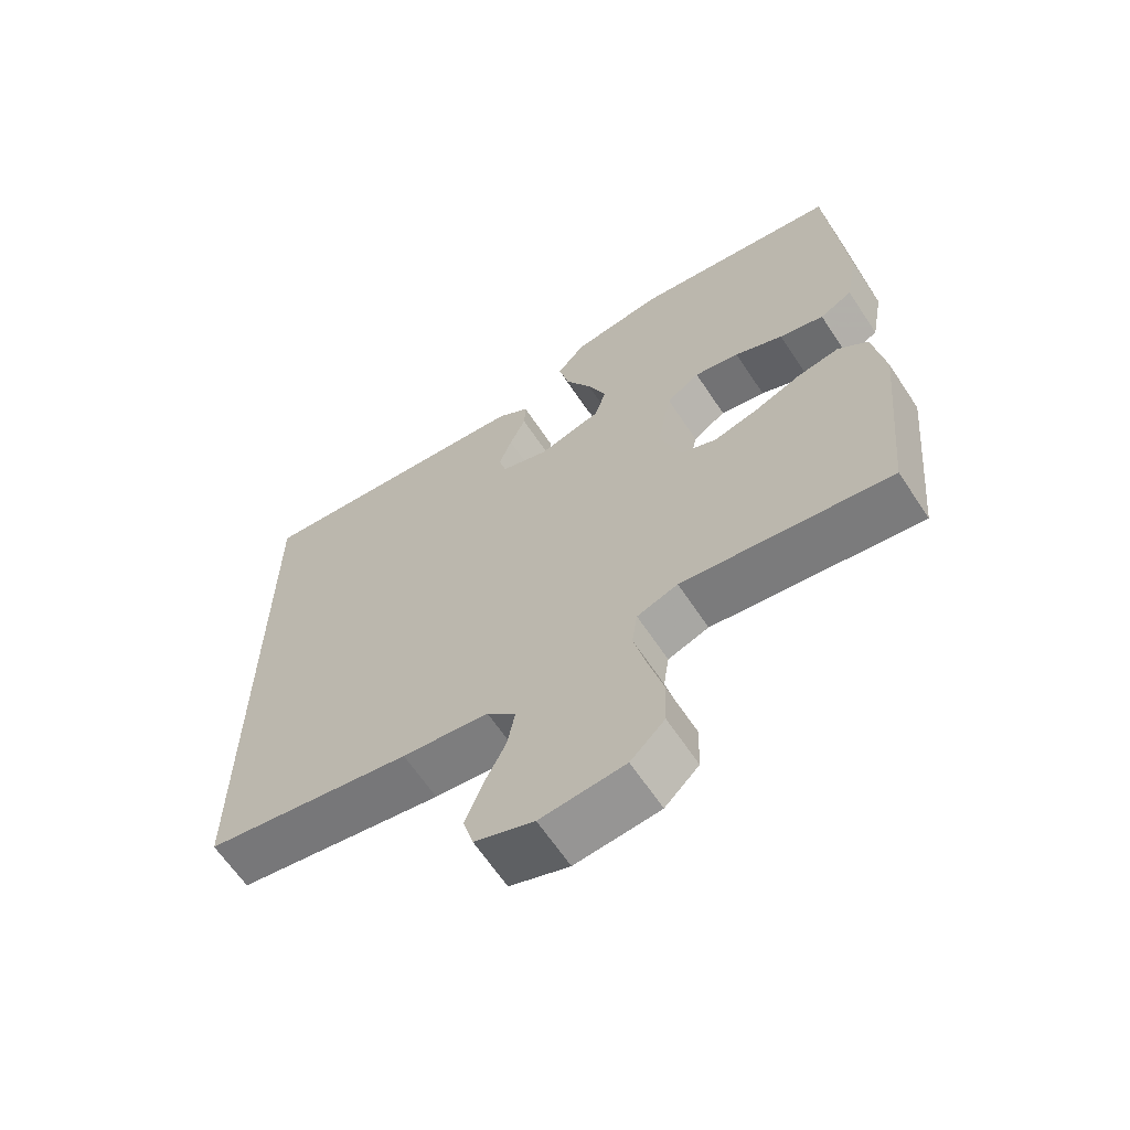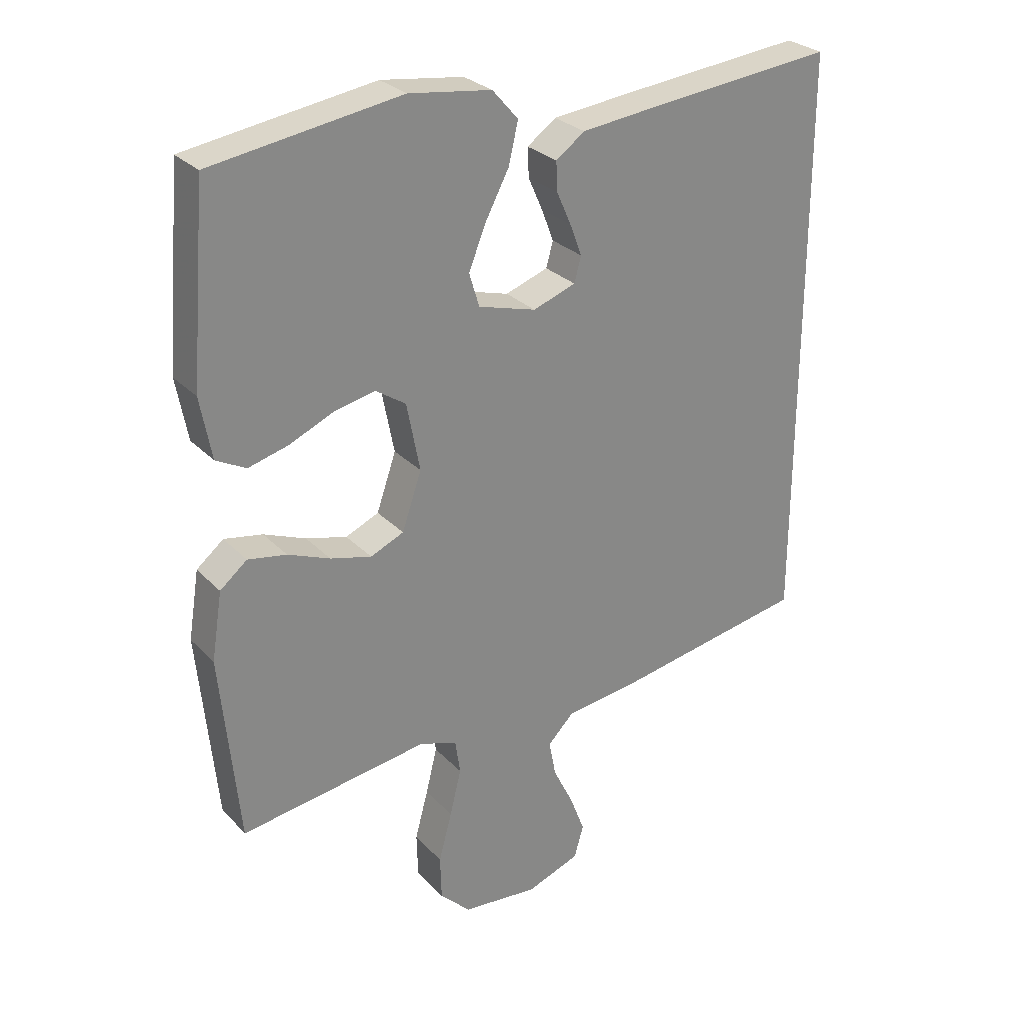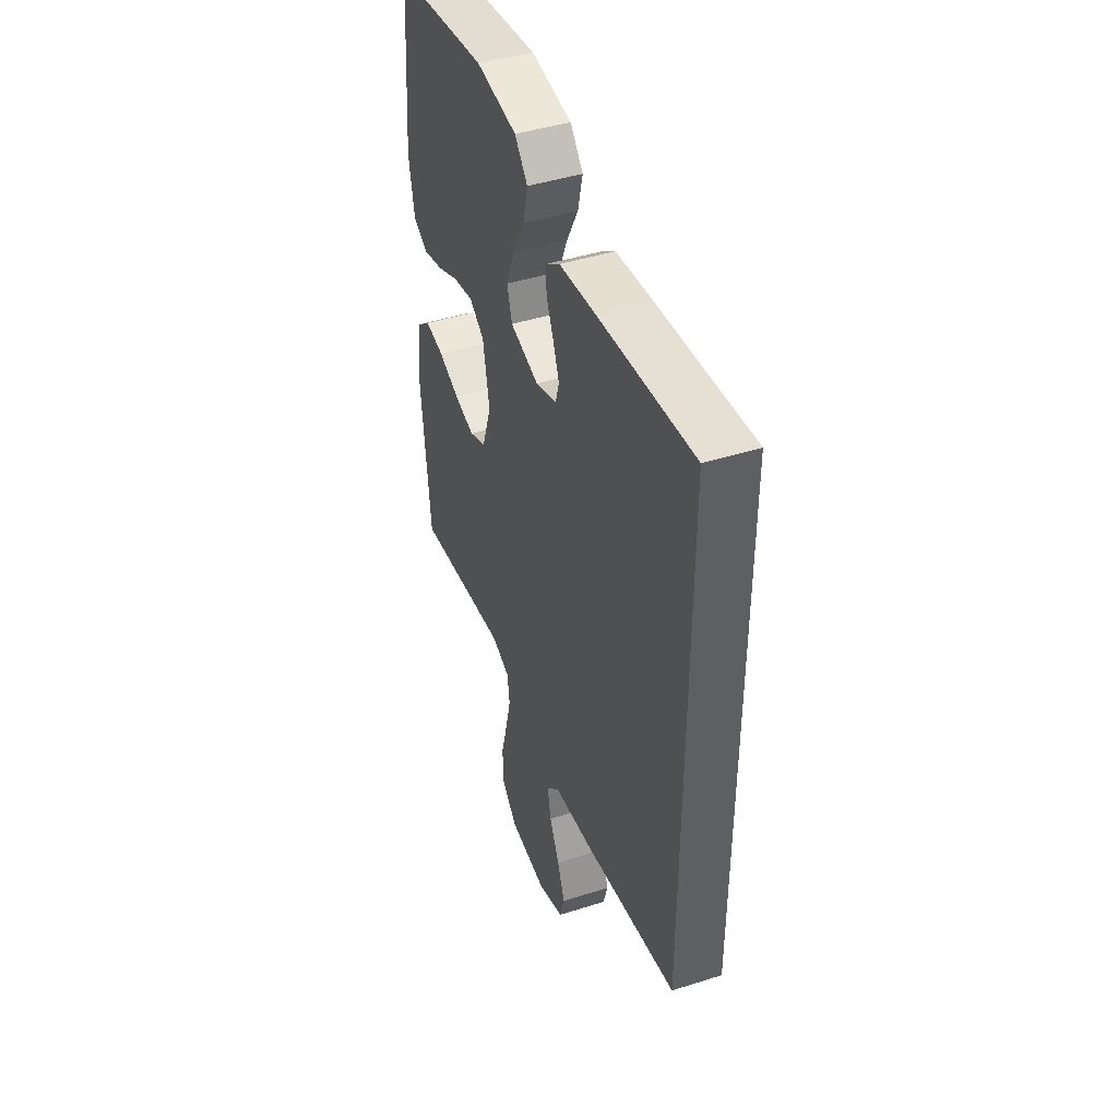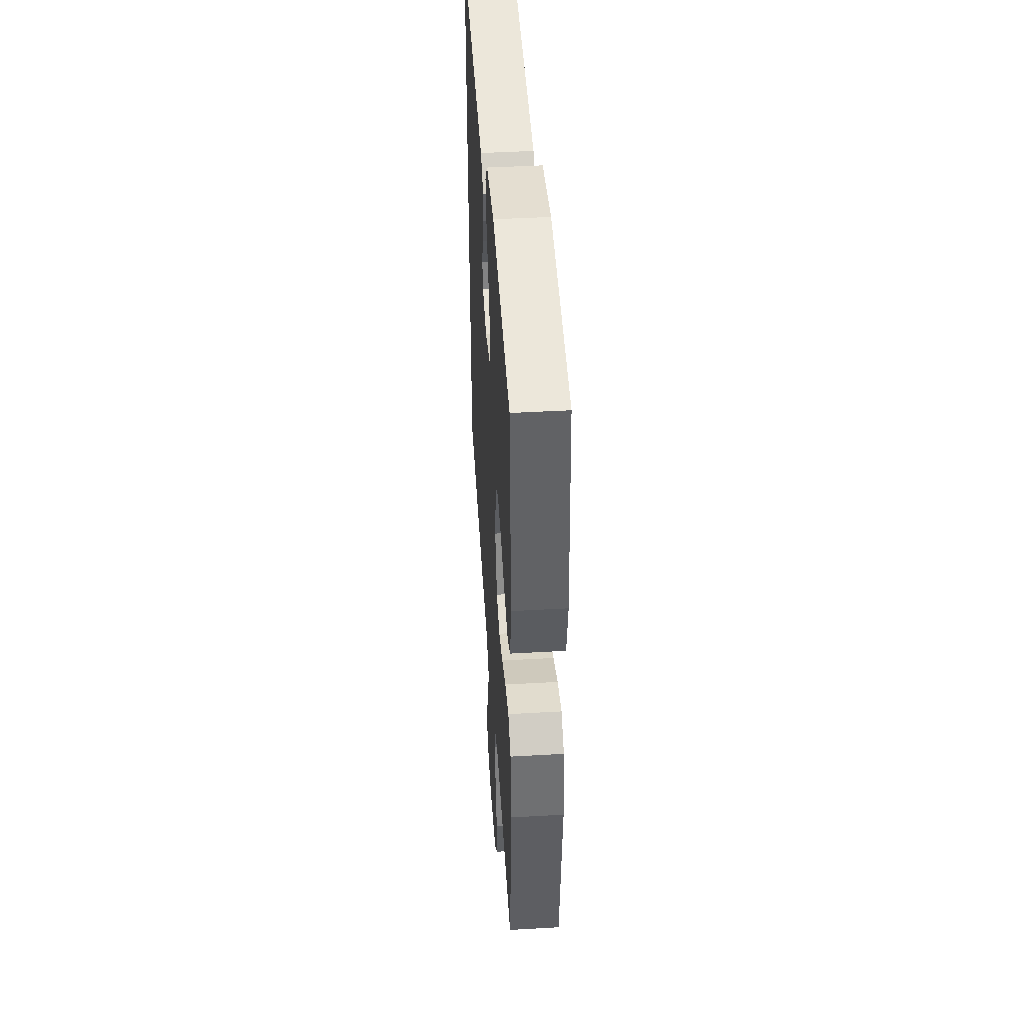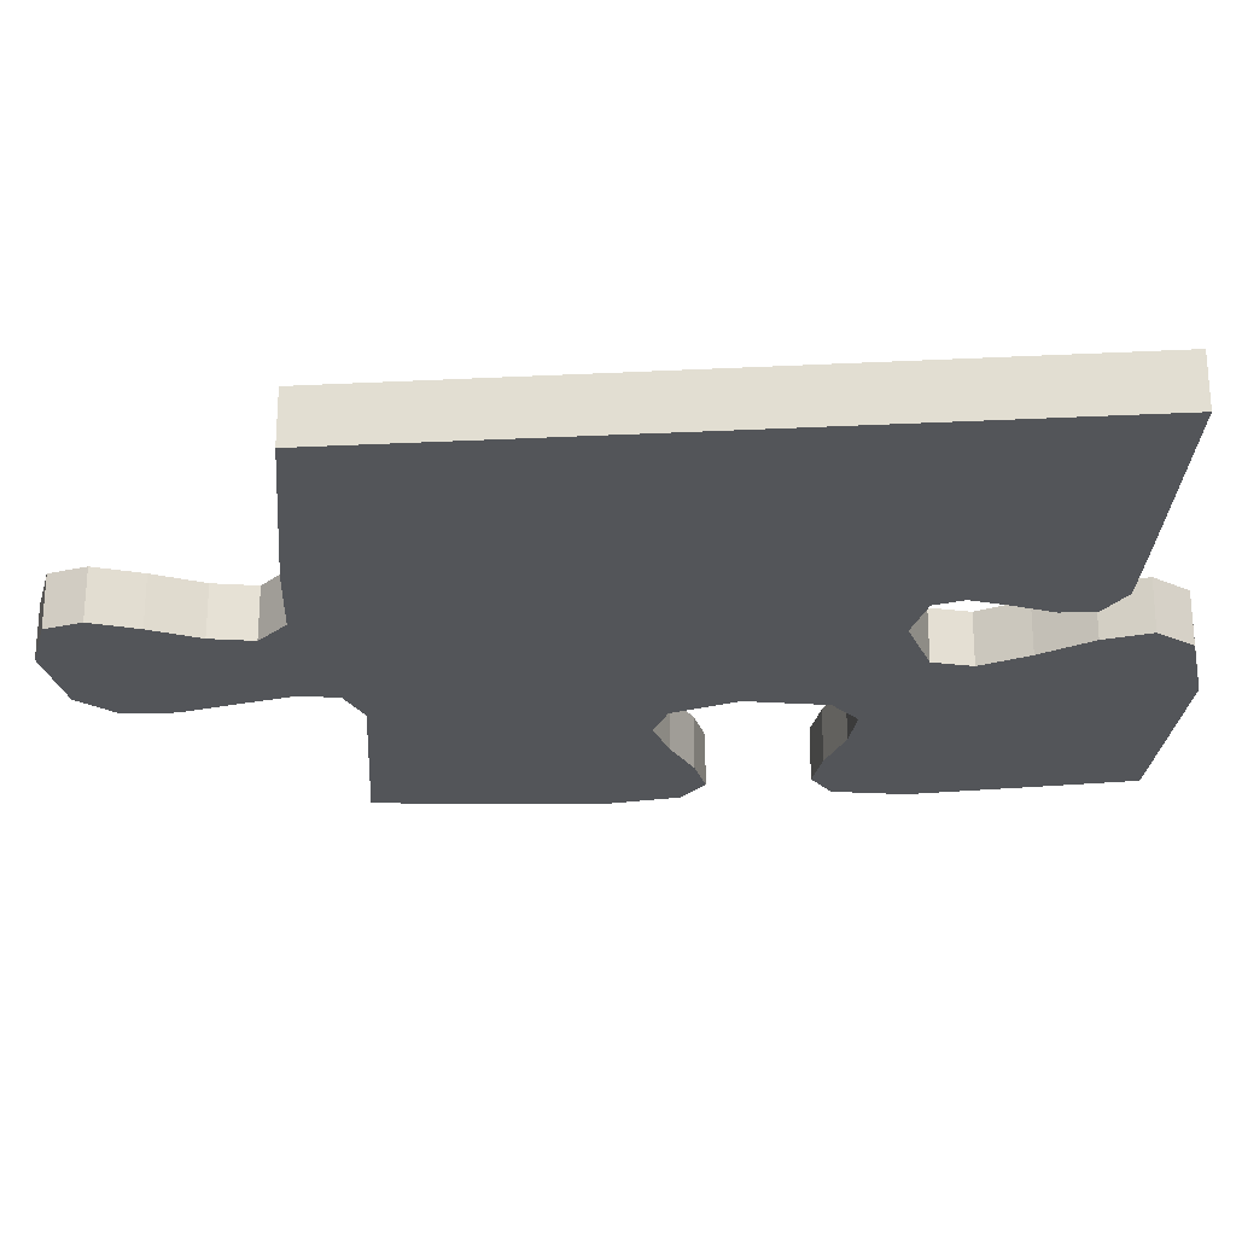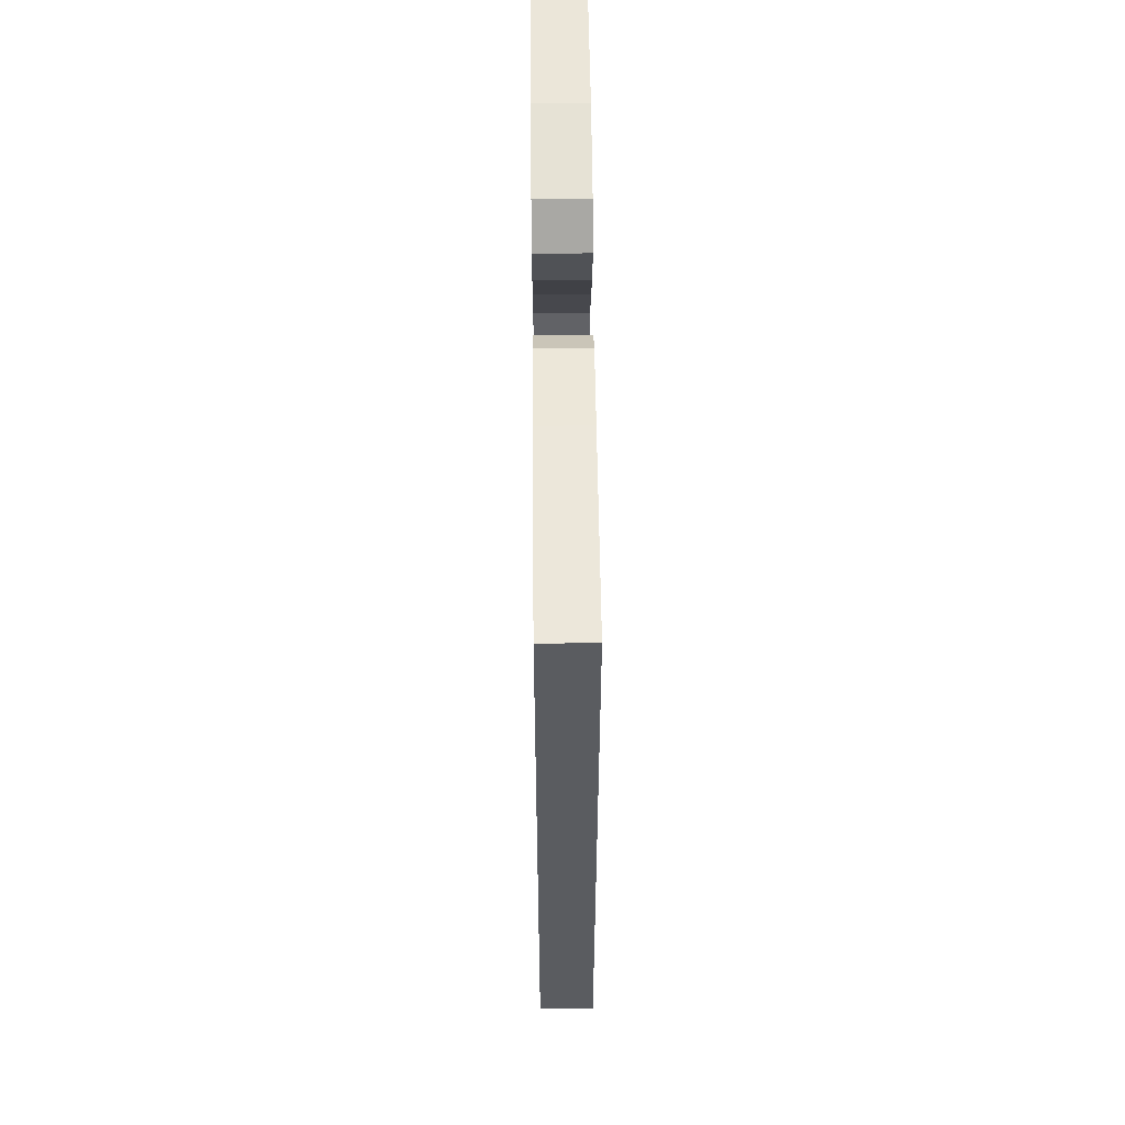
<metadata>
{"format":"obj","ext":"obj","renderer":"f3d","projection":"perspective","resolution":1024,"background":"white","views":[{"elev":-64.0,"azim":33.5,"up":"+Z"},{"elev":28.0,"azim":146.3,"up":"+Z"},{"elev":44.3,"azim":-110.4,"up":"+Z"},{"elev":44.5,"azim":86.2,"up":"+Z"},{"elev":-24.3,"azim":-85.3,"up":"+Y"},{"elev":56.2,"azim":-90.6,"up":"+Z"}]}
</metadata>
<code>
v -0.5 0.07 0.486
v -0.2 0.07 0.456
v -0.081 0.07 0.443
v -0.035 0.07 0.41
v -0.037 0.07 0.364
v -0.06 0.07 0.312
v -0.079 0.07 0.262
v -0.068 0.07 0.222
v 0 0.07 0.198
v 0.092 0.07 0.224
v 0.108 0.07 0.277
v 0.081 0.07 0.344
v 0.043 0.07 0.416
v 0.028 0.07 0.48
v 0.069 0.07 0.527
v 0.2 0.07 0.545
v 0.5 0.07 0.5
v 0.525 0.07 0.2
v 0.507 0.07 0.103
v 0.46 0.07 0.078
v 0.396 0.07 0.095
v 0.326 0.07 0.126
v 0.261 0.07 0.14
v 0.213 0.07 0.108
v 0.192 0.07 0
v 0.223 0.07 -0.09
v 0.276 0.07 -0.113
v 0.341 0.07 -0.096
v 0.408 0.07 -0.069
v 0.469 0.07 -0.058
v 0.512 0.07 -0.093
v 0.529 0.07 -0.2
v 0.5 0.07 -0.5
v 0.2 0.07 -0.457
v 0.141 0.07 -0.478
v 0.133 0.07 -0.532
v 0.151 0.07 -0.605
v 0.172 0.07 -0.683
v 0.17 0.07 -0.754
v 0.121 0.07 -0.802
v 0 0.07 -0.814
v -0.085 0.07 -0.783
v -0.1 0.07 -0.731
v -0.076 0.07 -0.668
v -0.044 0.07 -0.603
v -0.033 0.07 -0.545
v -0.075 0.07 -0.503
v -0.2 0.07 -0.487
v -0.5 0.07 -0.434
v -0.5 0 0.486
v -0.2 0 0.456
v -0.081 0 0.443
v -0.035 0 0.41
v -0.037 0 0.364
v -0.06 0 0.312
v -0.079 0 0.262
v -0.068 0 0.222
v 0 0 0.198
v 0.092 0 0.224
v 0.108 0 0.277
v 0.081 0 0.344
v 0.043 0 0.416
v 0.028 0 0.48
v 0.069 0 0.527
v 0.2 0 0.545
v 0.5 0 0.5
v 0.525 0 0.2
v 0.507 0 0.103
v 0.46 0 0.078
v 0.396 0 0.095
v 0.326 0 0.126
v 0.261 0 0.14
v 0.213 0 0.108
v 0.192 0 0
v 0.223 0 -0.09
v 0.276 0 -0.113
v 0.341 0 -0.096
v 0.408 0 -0.069
v 0.469 0 -0.058
v 0.512 0 -0.093
v 0.529 0 -0.2
v 0.5 0 -0.5
v 0.2 0 -0.457
v 0.141 0 -0.478
v 0.133 0 -0.532
v 0.151 0 -0.605
v 0.172 0 -0.683
v 0.17 0 -0.754
v 0.121 0 -0.802
v 0 0 -0.814
v -0.085 0 -0.783
v -0.1 0 -0.731
v -0.076 0 -0.668
v -0.044 0 -0.603
v -0.033 0 -0.545
v -0.075 0 -0.503
v -0.2 0 -0.487
v -0.5 0 -0.434
f 1 2 3
f 49 1 3
f 48 49 3
f 47 48 3
f 43 44 45
f 42 43 45
f 41 42 45
f 40 41 45
f 39 40 45
f 38 39 45
f 37 38 45
f 36 37 45 46
f 35 36 46 47
f 32 33 34
f 31 32 34
f 30 31 34
f 29 30 34
f 28 29 34
f 34 35 47
f 28 34 47
f 27 28 47
f 20 21 22
f 19 20 22
f 18 19 22
f 17 18 22
f 16 17 22
f 15 16 22
f 14 15 22
f 13 14 22
f 12 13 22
f 11 12 22 23
f 10 11 23 24
f 3 4 5 6
f 3 6 7
f 47 3 7
f 26 27 47
f 25 26 47
f 24 25 47
f 10 24 47
f 9 10 47
f 8 9 47
f 7 8 47
f 52 51 50
f 52 50 98
f 52 98 97
f 52 97 96
f 94 93 92
f 94 92 91
f 94 91 90
f 94 90 89
f 94 89 88
f 94 88 87
f 94 87 86
f 95 94 86 85
f 96 95 85 84
f 83 82 81
f 83 81 80
f 83 80 79
f 83 79 78
f 83 78 77
f 96 84 83
f 96 83 77
f 96 77 76
f 71 70 69
f 71 69 68
f 71 68 67
f 71 67 66
f 71 66 65
f 71 65 64
f 71 64 63
f 71 63 62
f 71 62 61
f 72 71 61 60
f 73 72 60 59
f 55 54 53 52
f 56 55 52
f 56 52 96
f 96 76 75
f 96 75 74
f 96 74 73
f 96 73 59
f 96 59 58
f 96 58 57
f 96 57 56
f 1 50 51 2
f 2 51 52 3
f 3 52 53 4
f 4 53 54 5
f 5 54 55 6
f 6 55 56 7
f 7 56 57 8
f 8 57 58 9
f 9 58 59 10
f 10 59 60 11
f 11 60 61 12
f 12 61 62 13
f 13 62 63 14
f 14 63 64 15
f 15 64 65 16
f 16 65 66 17
f 17 66 67 18
f 18 67 68 19
f 19 68 69 20
f 20 69 70 21
f 21 70 71 22
f 22 71 72 23
f 23 72 73 24
f 24 73 74 25
f 25 74 75 26
f 26 75 76 27
f 27 76 77 28
f 28 77 78 29
f 29 78 79 30
f 30 79 80 31
f 31 80 81 32
f 32 81 82 33
f 33 82 83 34
f 34 83 84 35
f 35 84 85 36
f 36 85 86 37
f 37 86 87 38
f 38 87 88 39
f 39 88 89 40
f 40 89 90 41
f 41 90 91 42
f 42 91 92 43
f 43 92 93 44
f 44 93 94 45
f 45 94 95 46
f 46 95 96 47
f 47 96 97 48
f 48 97 98 49
f 49 98 50 1

</code>
